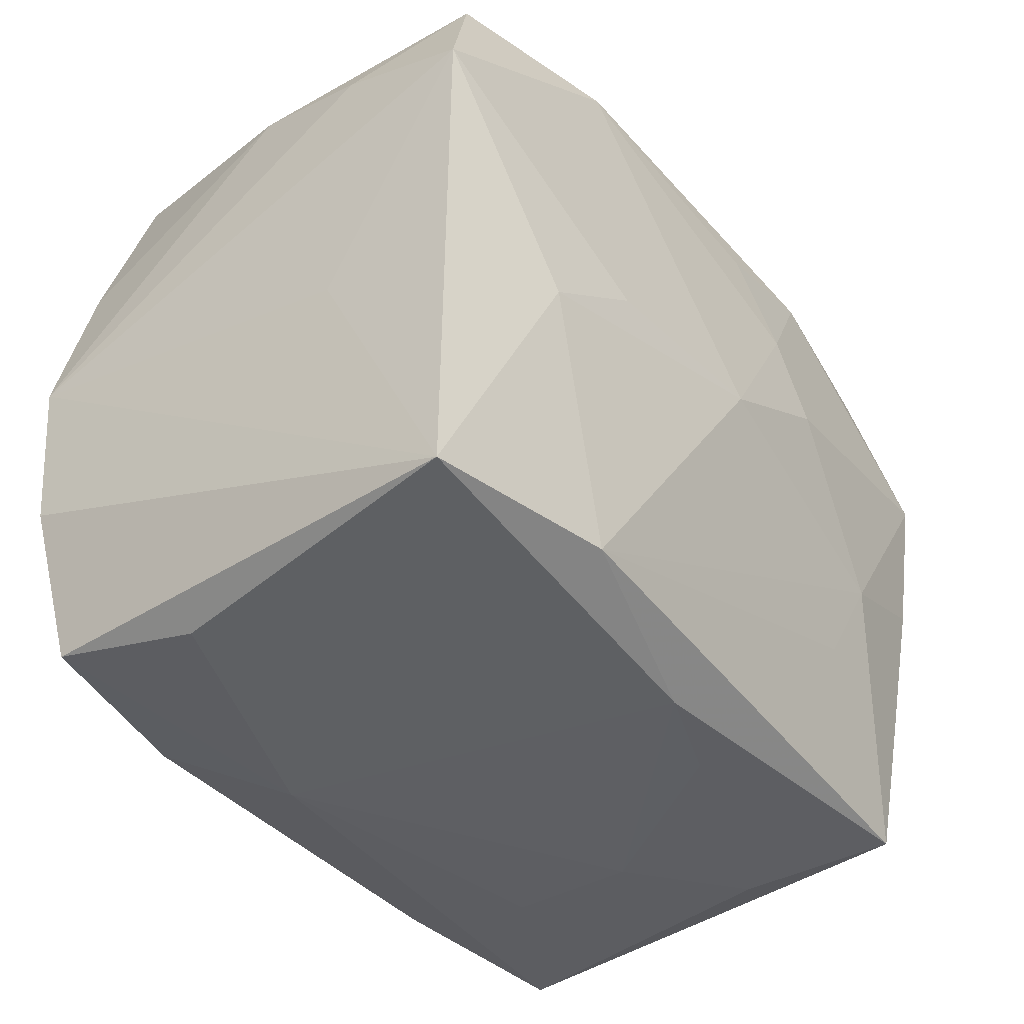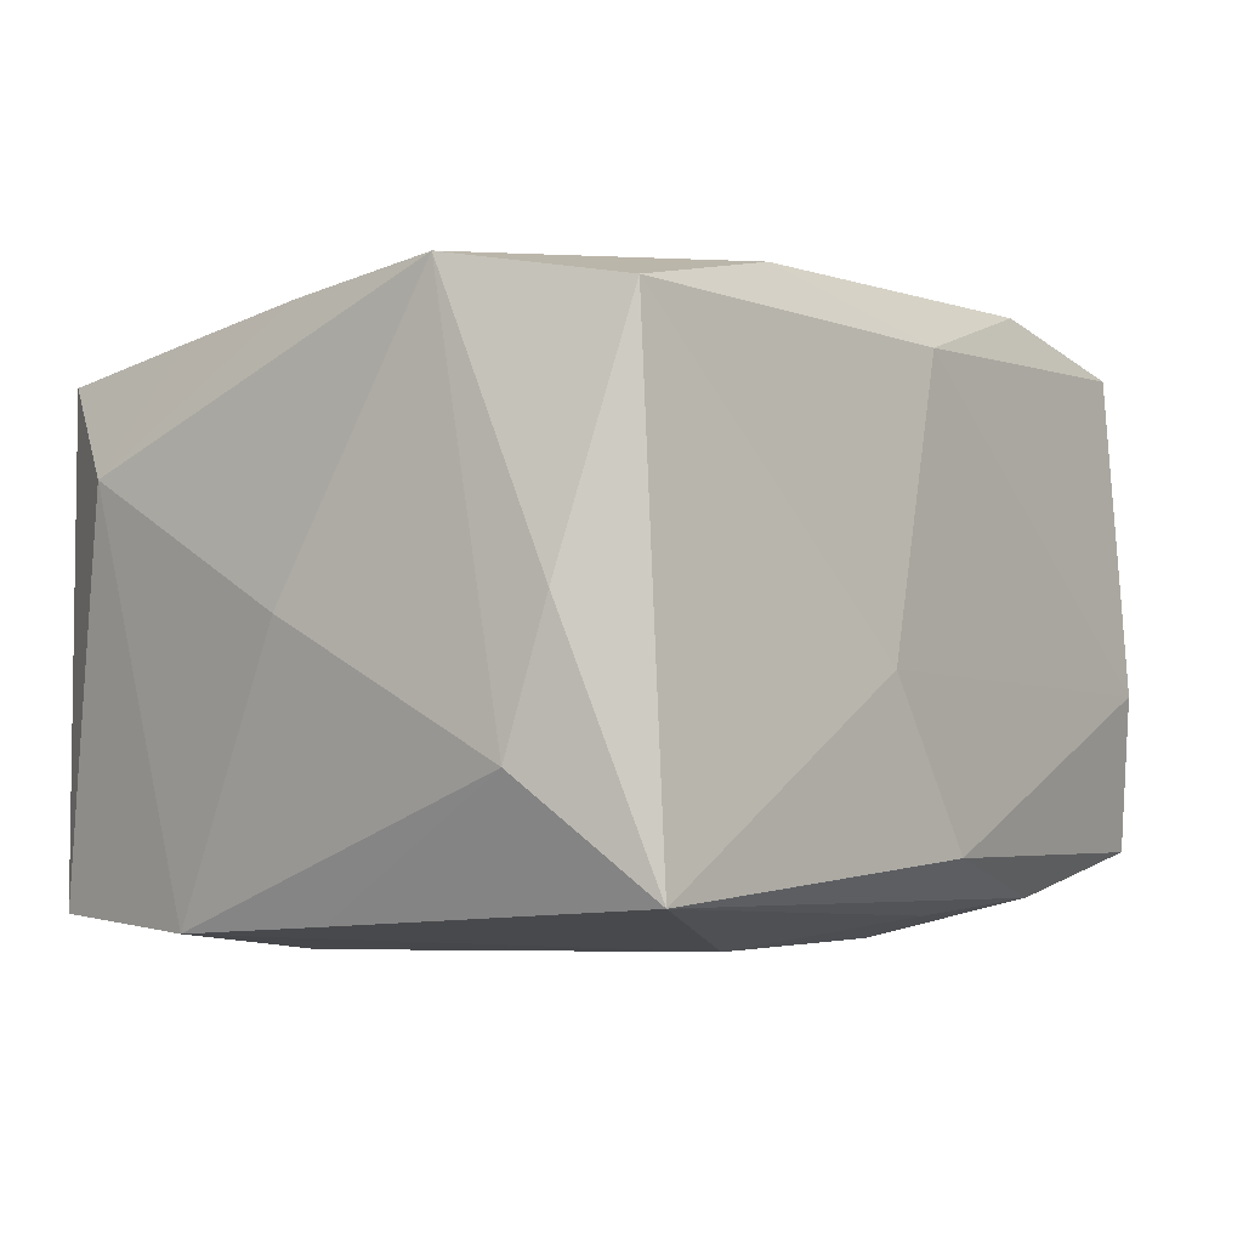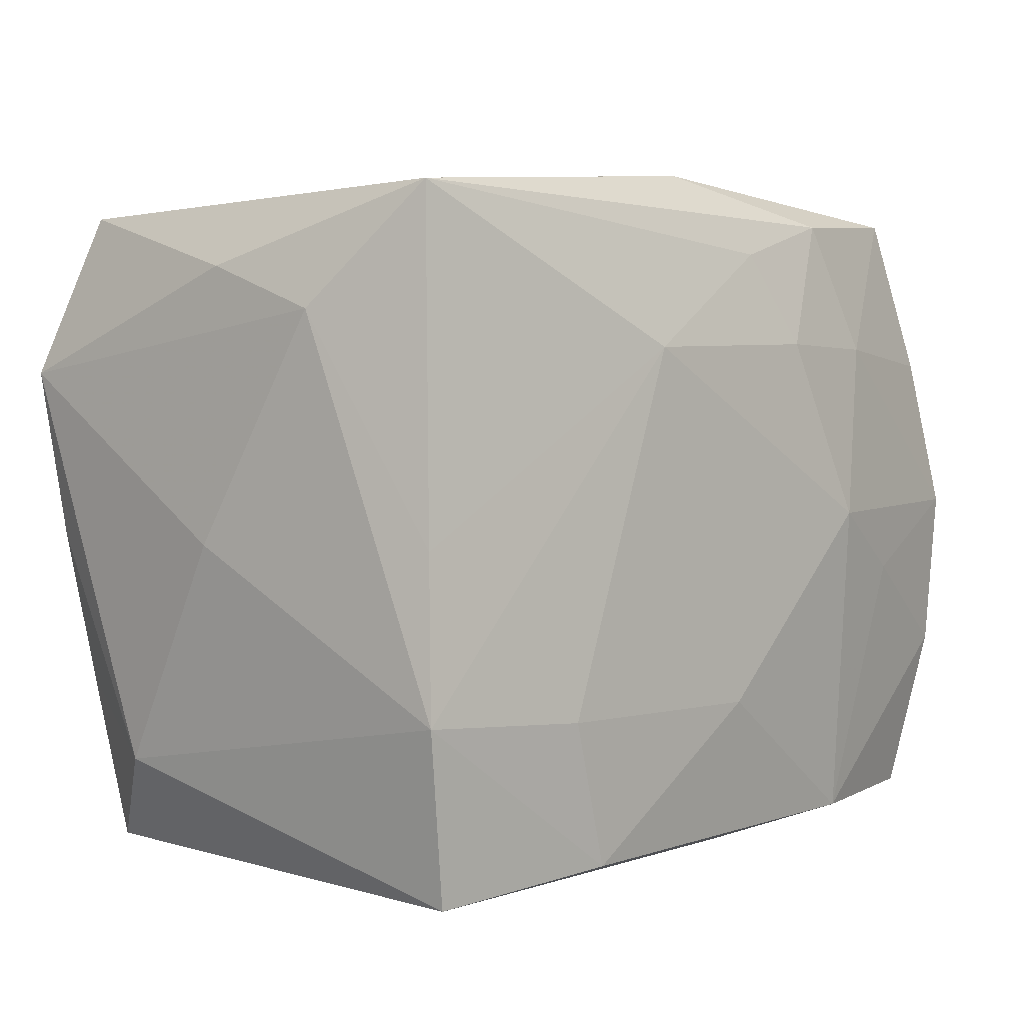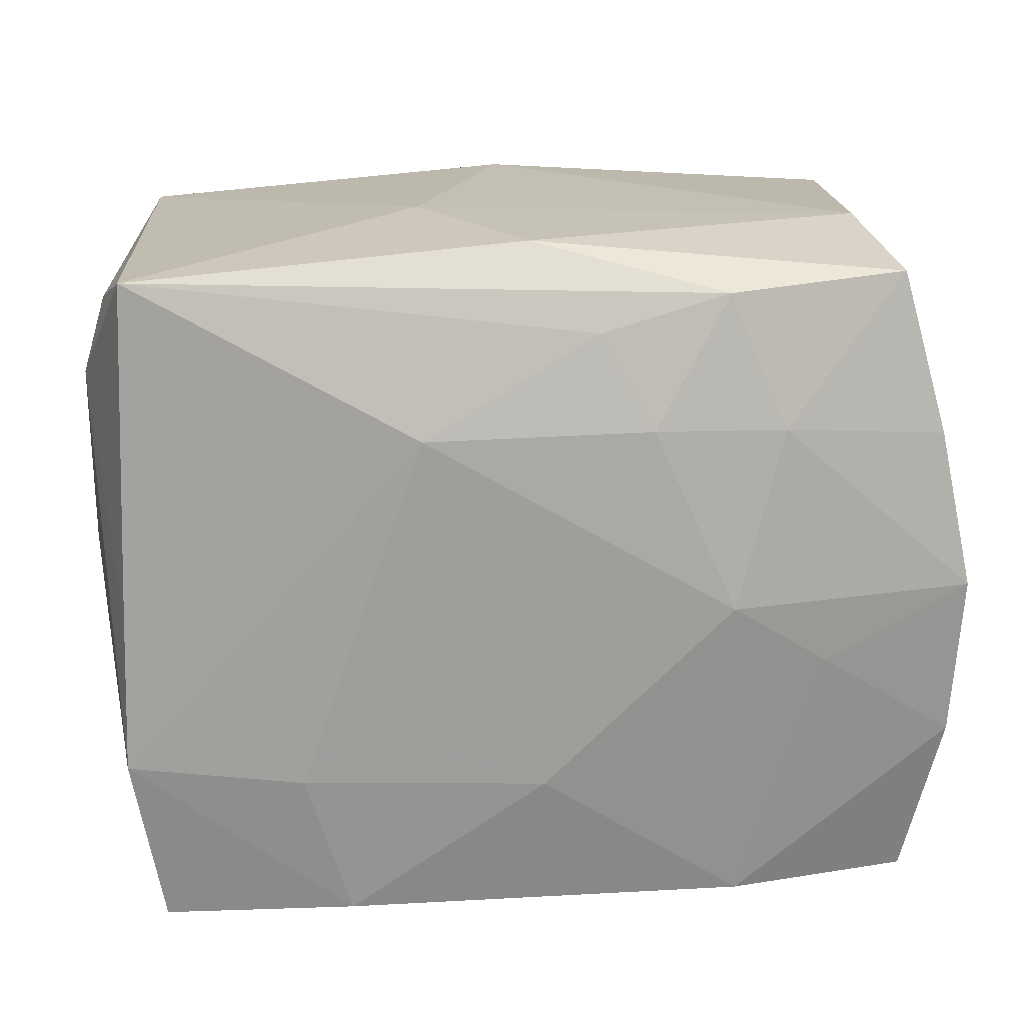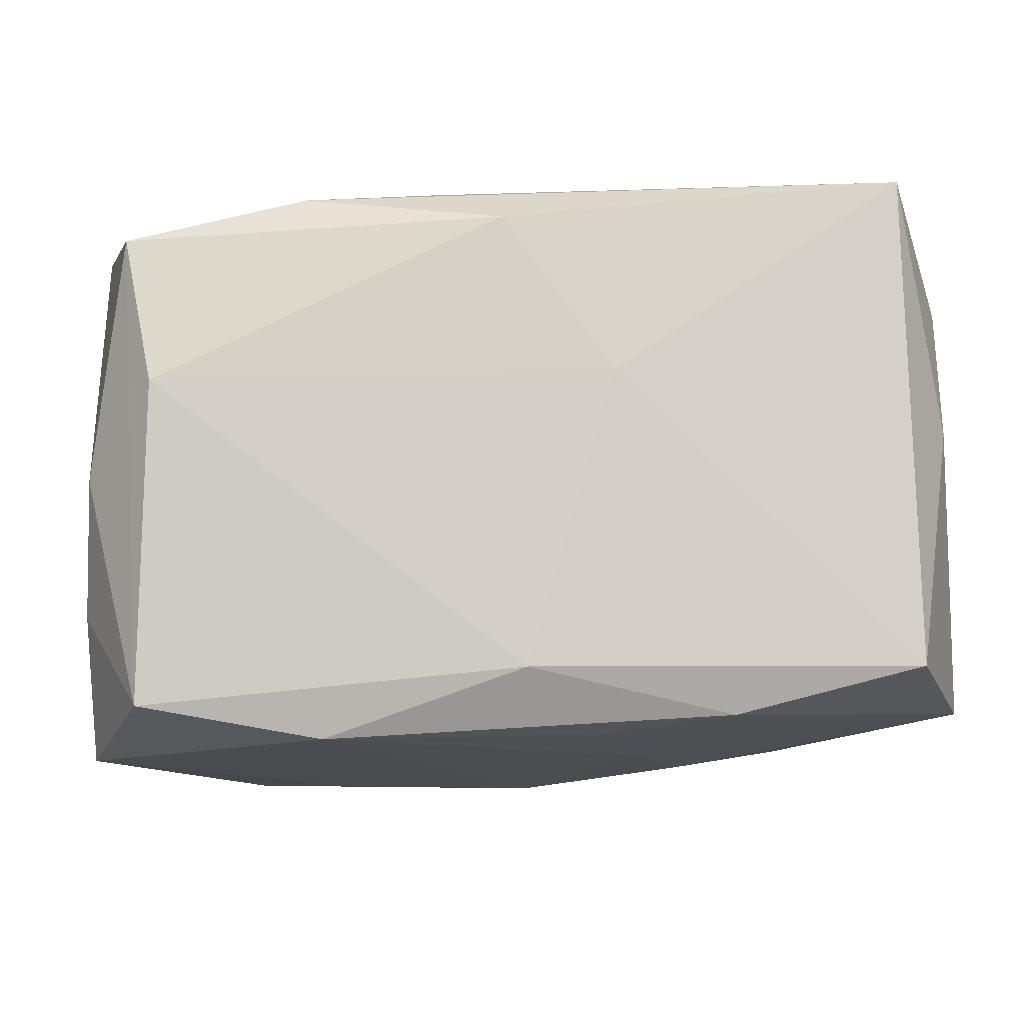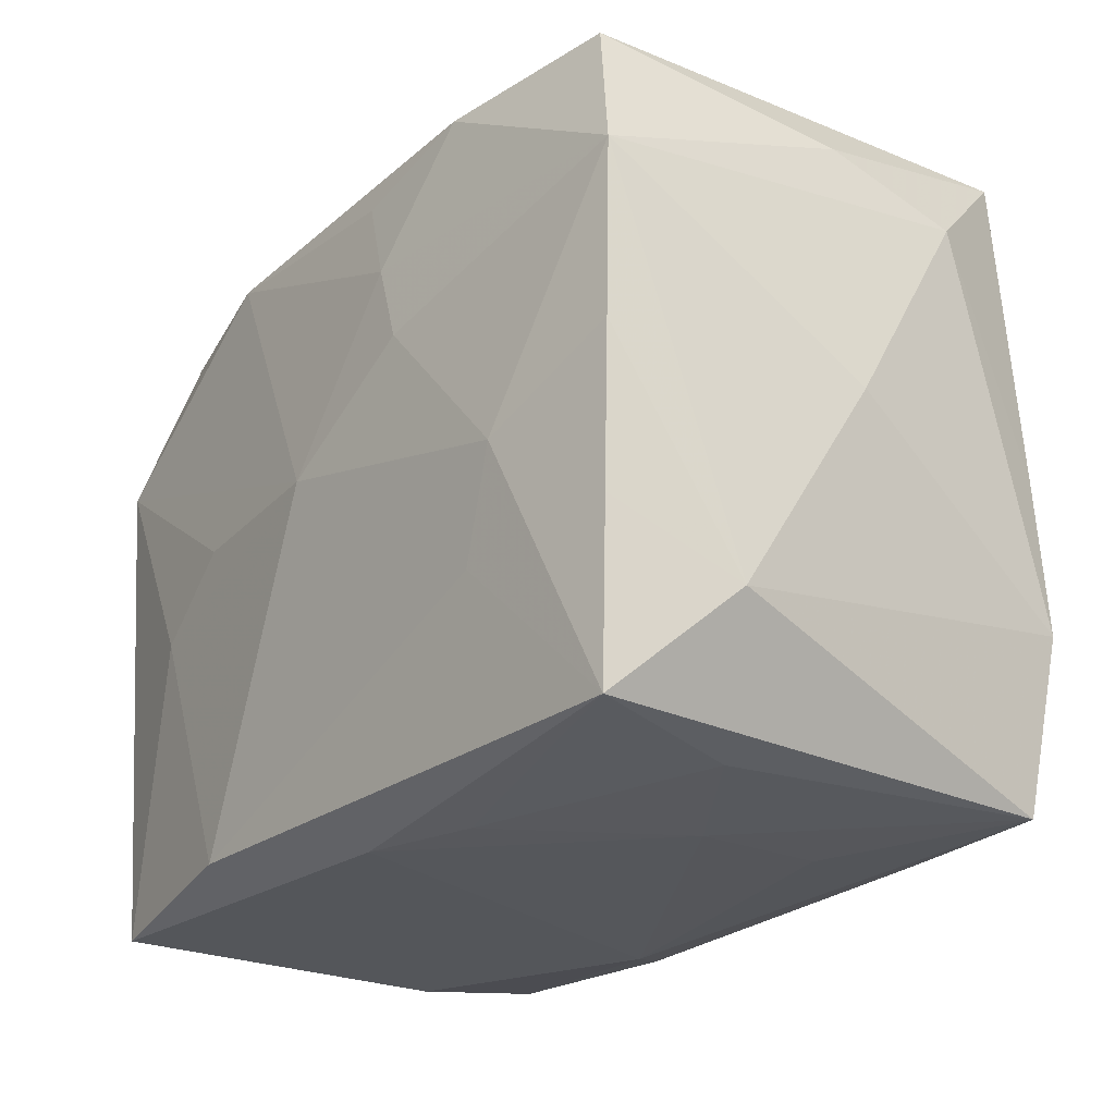
<metadata>
{"format":"obj","ext":"obj","renderer":"f3d","projection":"perspective","resolution":1024,"background":"white","views":[{"elev":-40.6,"azim":-49.3,"up":"+Y"},{"elev":-6.1,"azim":126.8,"up":"+Z"},{"elev":3.3,"azim":134.6,"up":"+Y"},{"elev":19.4,"azim":178.2,"up":"+Y"},{"elev":79.2,"azim":-0.3,"up":"+Y"},{"elev":-26.4,"azim":56.9,"up":"+Y"}]}
</metadata>
<code>
v -0.03275 -0.005139 0.01075
v -0.001643 -0.01401 -0.02318
v 0.03379 0.02015 -0.001643
v -0.0005476 0.02801 -0.01699
v -0.03125 -0.02464 -0.01704
v 0.03527 0.01219 0.01932
v 0.01717 -0.01371 -0.02312
v 0.0002128 -0.02745 0.01653
v -0.005788 0.02178 -0.02081
v -0.03418 -0.01172 -0.01866
v 0.01548 -0.02726 -0.0115
v -0.03248 0.02082 0.001859
v -0.01995 0.01423 -0.02104
v 0.01366 -0.02506 -0.02241
v 0.0307 -0.0003957 -0.02146
v 0.0186 -0.01352 0.01984
v -0.035 0.0008154 -0.01912
v -0.01493 -0.02493 0.02185
v -0.031 -0.02645 0.02074
v 0.03394 0.01675 -0.01206
v 0.001248 0.02731 0.01717
v 0.03434 -0.01801 0.008301
v 0.008185 -0.02735 0.01286
v 0.01311 0.006666 0.02303
v -0.02702 0.02729 -0.004566
v 0.02947 -0.02566 0.01619
v 0.006437 0.02173 0.02165
v 0.001115 -0.000257 0.02418
v -0.02367 -0.00453 -0.02142
v -0.02937 0.02526 -0.01607
v 0.01011 0.01384 0.02263
v -0.02785 0.02523 0.0197
v -0.03266 0.01334 0.02278
v 0.03358 -0.0008135 0.01842
v 0.02264 -0.005671 0.02075
v -0.03264 0.01288 -0.01784
v 0.03102 -0.01282 -0.02196
v -0.02126 -0.004976 0.02352
v 0.03165 -0.01264 0.01737
v -0.01561 0.02448 -0.01953
v 0.01614 -0.02757 -0.001194
v -0.01727 -0.02463 -0.0209
v -0.0162 0.0004997 -0.02318
v 0.02869 -0.02632 -0.02065
v -0.009867 0.01457 -0.0224
v -0.03297 0.01745 0.01202
v 0.007605 0.01417 -0.02318
v -0.02881 -0.02694 -0.005195
v -0.0133 1.55e-05 0.02394
v 0.007908 0.02814 -0.005029
v 0.03094 0.02463 0.01694
v 0.02621 -0.02683 0.004374
v 0.02989 0.02575 -0.02032
v -0.009802 -0.02757 -0.01386
v -0.01393 0.02493 0.02221
v 0.01671 0.02427 0.0205
v 0.03535 -0.000661 -0.001935
f 26 44 22
f 48 5 54
f 48 19 5
f 53 20 15
f 3 20 53
f 53 51 3
f 54 44 11
f 11 41 54
f 44 41 11
f 52 44 26
f 52 41 44
f 54 41 8
f 8 48 54
f 19 48 8
f 53 15 47
f 30 36 12
f 17 12 36
f 26 22 39
f 39 22 34
f 18 8 26
f 19 8 18
f 44 14 37
f 37 14 7
f 7 47 37
f 37 47 15
f 37 22 44
f 57 22 37
f 37 20 57
f 37 15 20
f 53 40 4
f 4 40 30
f 50 51 53
f 50 21 51
f 53 4 50
f 23 52 26
f 26 8 23
f 41 52 23
f 23 8 41
f 7 14 2
f 43 47 2
f 2 47 7
f 54 5 42
f 42 44 54
f 42 14 44
f 42 2 14
f 43 2 42
f 45 47 43
f 9 40 53
f 53 47 9
f 9 45 40
f 47 45 9
f 46 17 33
f 12 17 46
f 30 12 32
f 12 46 32
f 32 46 33
f 1 19 33
f 33 17 1
f 1 17 19
f 16 18 26
f 38 18 28
f 33 19 38
f 19 18 38
f 6 3 51
f 6 22 57
f 34 22 6
f 57 20 6
f 20 3 6
f 29 17 43
f 43 42 29
f 10 42 5
f 17 29 10
f 10 29 42
f 5 19 10
f 19 17 10
f 40 45 13
f 30 40 13
f 13 36 30
f 13 45 43
f 43 17 13
f 13 17 36
f 25 4 30
f 30 32 25
f 25 32 21
f 21 50 25
f 25 50 4
f 21 32 55
f 55 32 33
f 33 28 55
f 34 6 35
f 35 6 24
f 35 39 34
f 35 24 28
f 26 39 35
f 35 16 26
f 28 18 35
f 18 16 35
f 49 28 33
f 33 38 49
f 49 38 28
f 51 21 56
f 21 55 56
f 56 6 51
f 24 6 31
f 6 56 31
f 28 24 31
f 31 55 28
f 27 56 55
f 55 31 27
f 27 31 56

</code>
